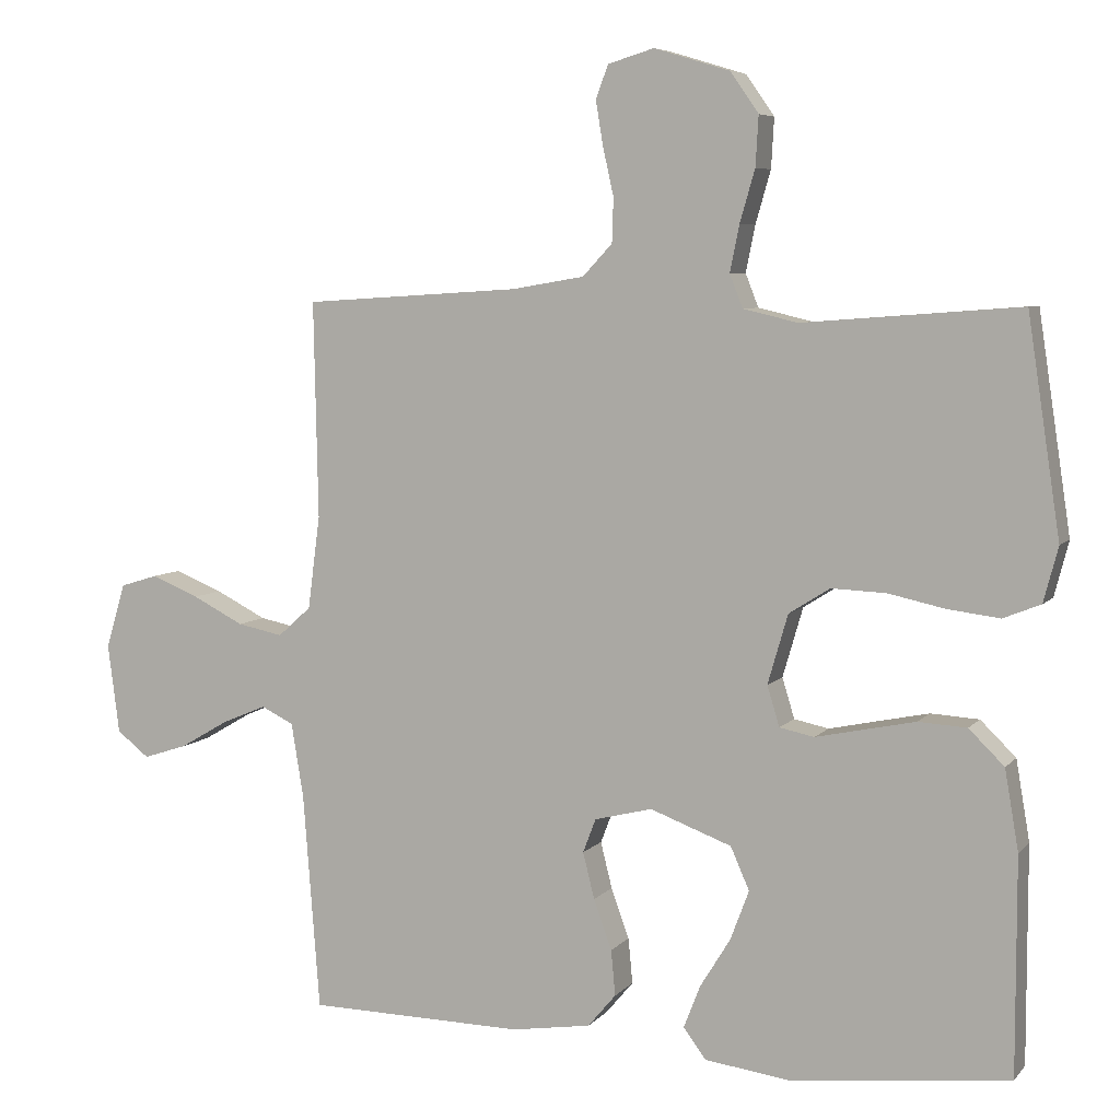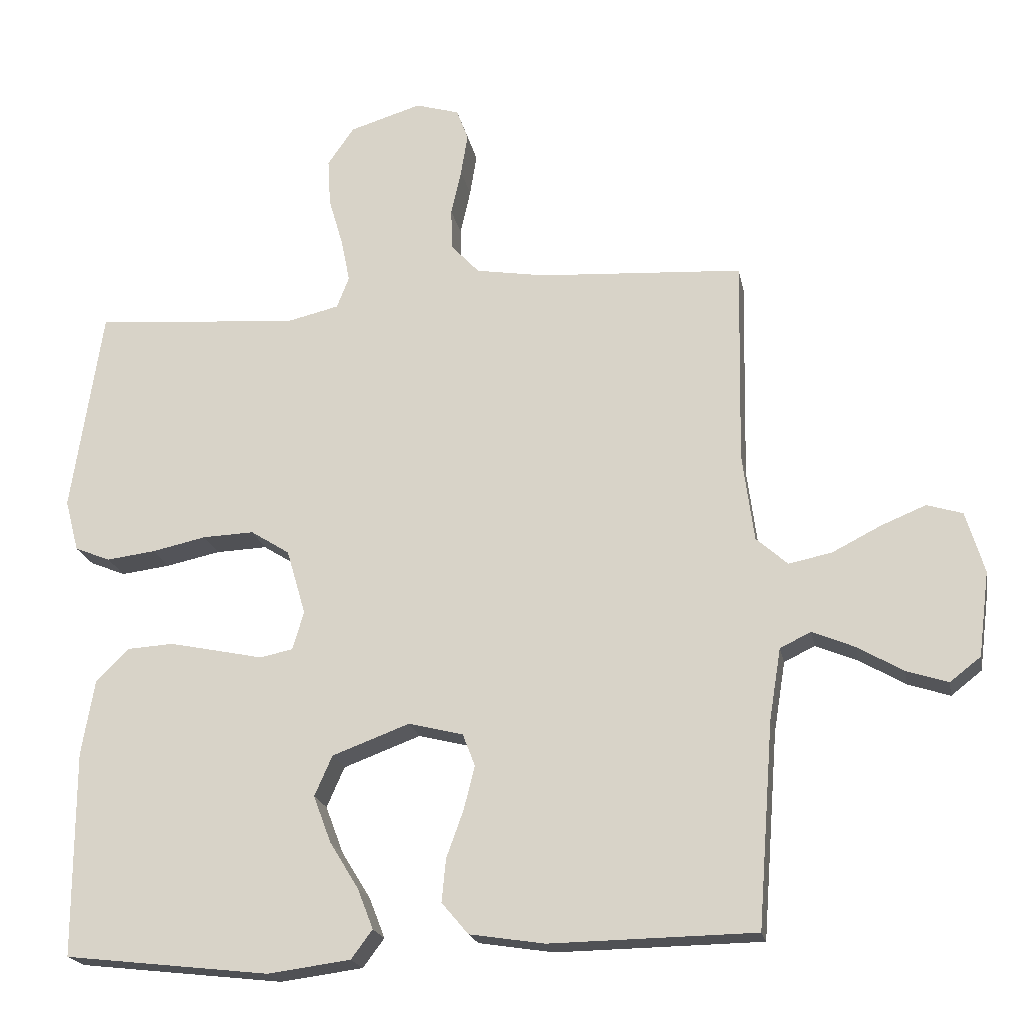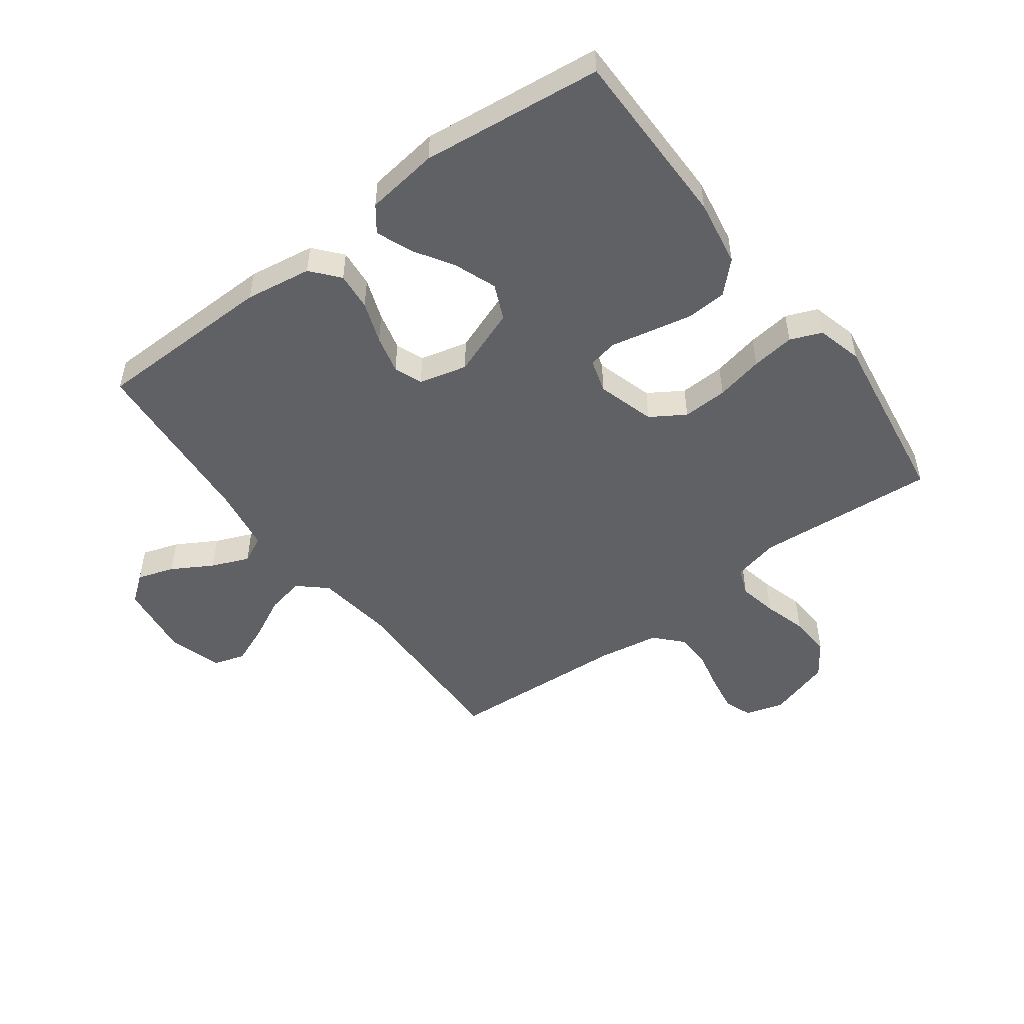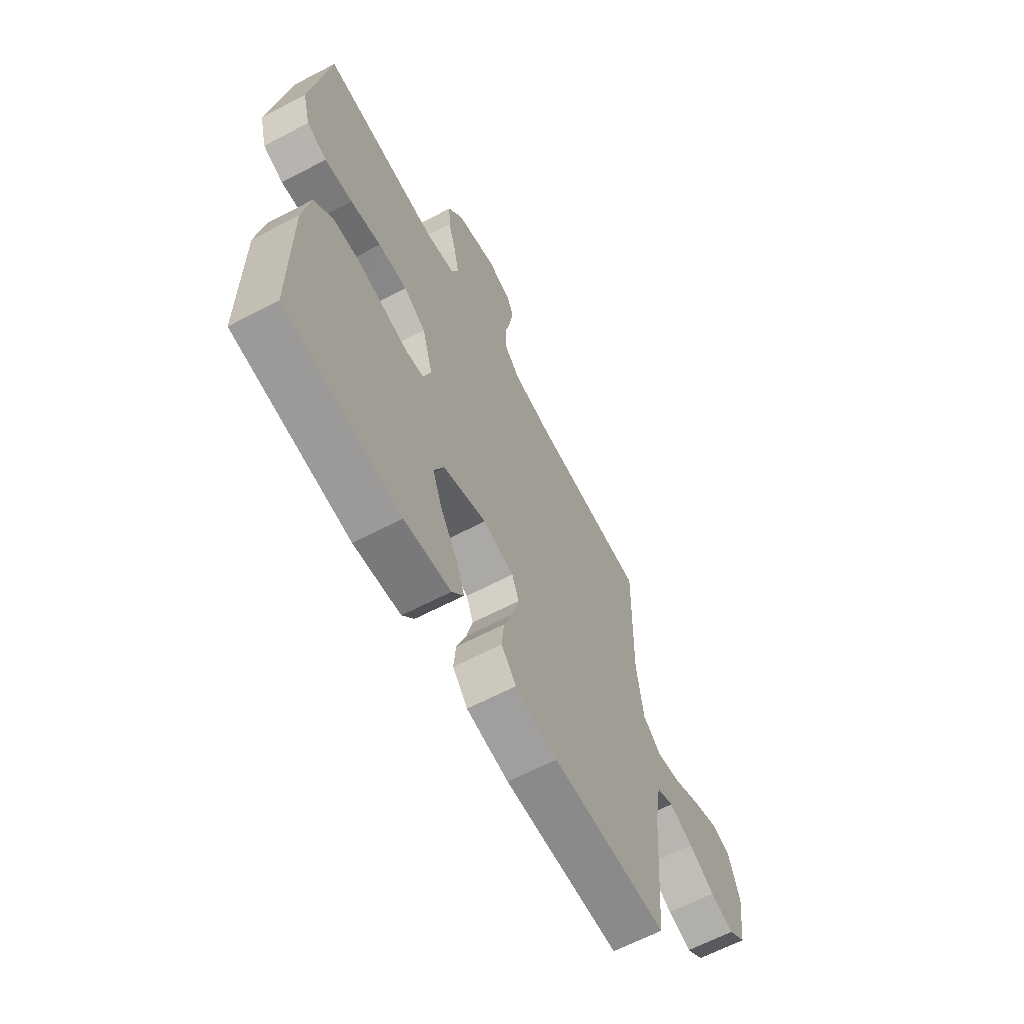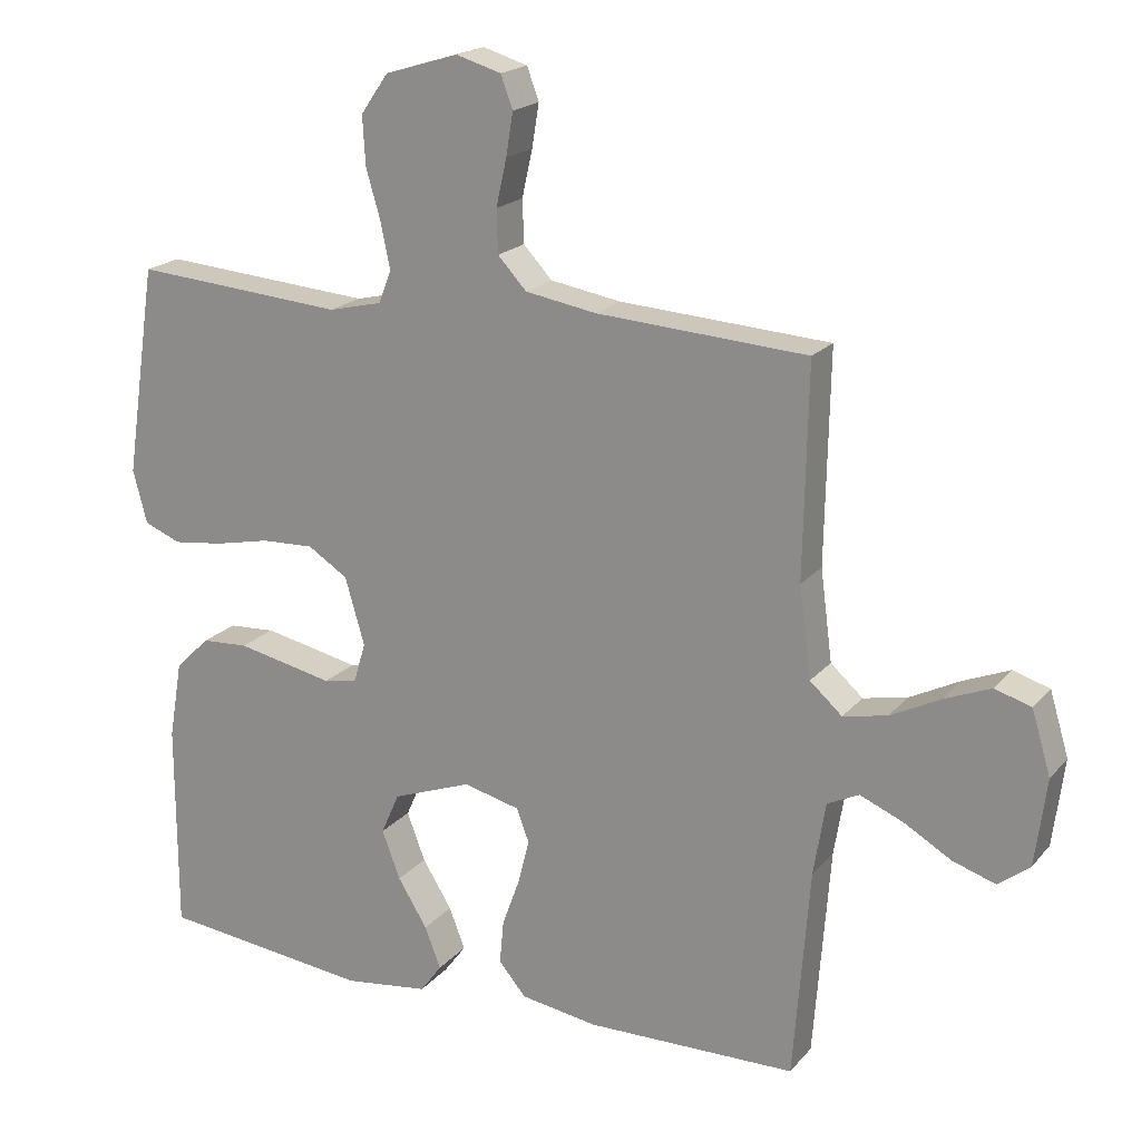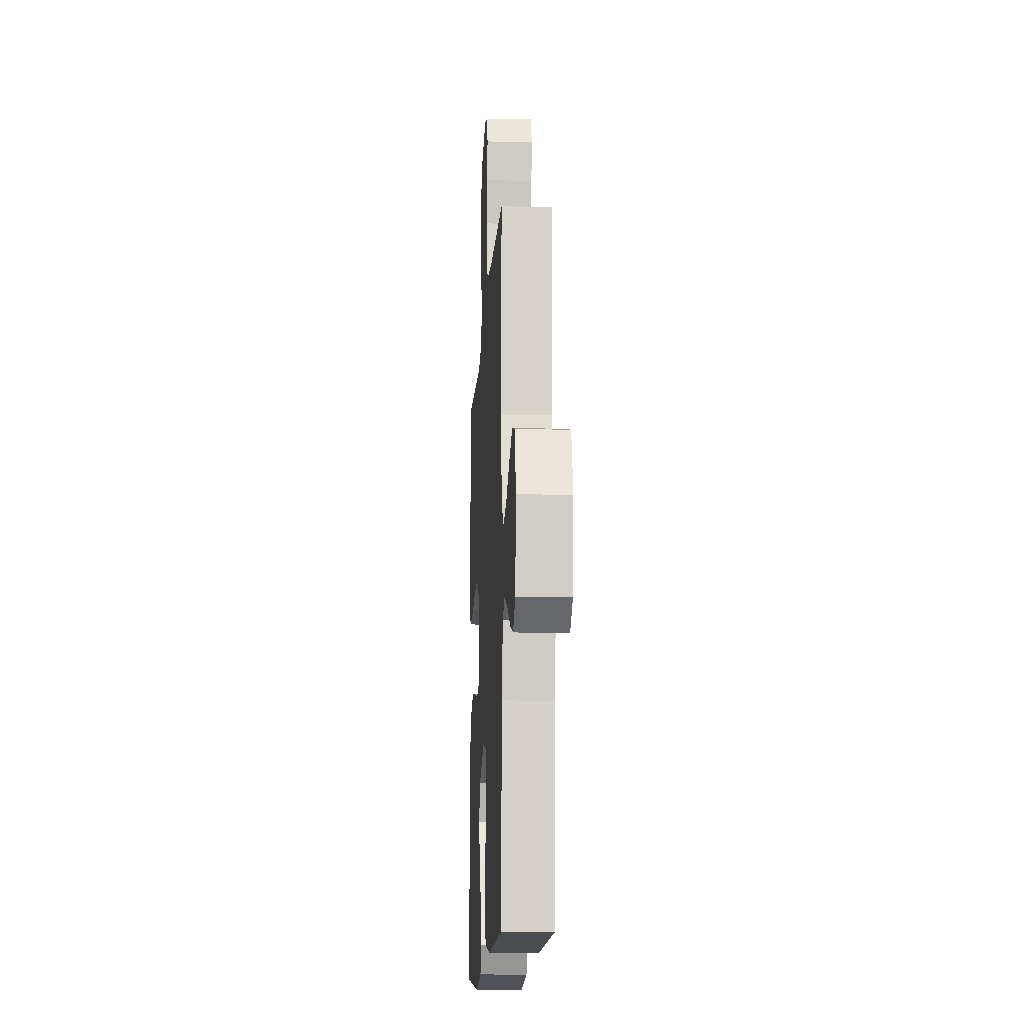
<metadata>
{"format":"obj","ext":"obj","renderer":"f3d","projection":"perspective","resolution":1024,"background":"white","views":[{"elev":6.3,"azim":-158.8,"up":"+Z"},{"elev":-20.0,"azim":10.9,"up":"+Z"},{"elev":-50.2,"azim":-143.3,"up":"+Y"},{"elev":-64.2,"azim":-62.2,"up":"+Z"},{"elev":19.4,"azim":27.7,"up":"+Z"},{"elev":-14.0,"azim":86.7,"up":"+Z"}]}
</metadata>
<code>
v -0.5 0.07 0.5
v -0.2 0.07 0.477
v -0.124 0.07 0.495
v -0.106 0.07 0.541
v -0.119 0.07 0.605
v -0.14 0.07 0.677
v -0.144 0.07 0.746
v -0.105 0.07 0.802
v 0 0.07 0.834
v 0.064 0.07 0.815
v 0.081 0.07 0.769
v 0.071 0.07 0.708
v 0.056 0.07 0.641
v 0.058 0.07 0.58
v 0.099 0.07 0.536
v 0.2 0.07 0.519
v 0.5 0.07 0.5
v 0.494 0.07 0.2
v 0.511 0.07 0.071
v 0.557 0.07 0.03
v 0.62 0.07 0.043
v 0.691 0.07 0.079
v 0.757 0.07 0.106
v 0.809 0.07 0.09
v 0.836 0.07 0
v 0.82 0.07 -0.124
v 0.775 0.07 -0.159
v 0.714 0.07 -0.139
v 0.647 0.07 -0.1
v 0.585 0.07 -0.074
v 0.54 0.07 -0.096
v 0.523 0.07 -0.2
v 0.5 0.07 -0.5
v 0.2 0.07 -0.505
v 0.09 0.07 -0.488
v 0.051 0.07 -0.442
v 0.057 0.07 -0.379
v 0.082 0.07 -0.31
v 0.098 0.07 -0.246
v 0.08 0.07 -0.199
v 0 0.07 -0.179
v -0.113 0.07 -0.221
v -0.139 0.07 -0.28
v -0.113 0.07 -0.349
v -0.071 0.07 -0.417
v -0.048 0.07 -0.476
v -0.079 0.07 -0.518
v -0.2 0.07 -0.534
v -0.5 0.07 -0.5
v -0.5 0.07 -0.2
v -0.481 0.07 -0.089
v -0.432 0.07 -0.041
v -0.365 0.07 -0.037
v -0.293 0.07 -0.052
v -0.227 0.07 -0.066
v -0.179 0.07 -0.056
v -0.162 0.07 0
v -0.19 0.07 0.096
v -0.247 0.07 0.132
v -0.322 0.07 0.129
v -0.401 0.07 0.112
v -0.473 0.07 0.103
v -0.525 0.07 0.124
v -0.545 0.07 0.2
v -0.5 0 0.5
v -0.2 0 0.477
v -0.124 0 0.495
v -0.106 0 0.541
v -0.119 0 0.605
v -0.14 0 0.677
v -0.144 0 0.746
v -0.105 0 0.802
v 0 0 0.834
v 0.064 0 0.815
v 0.081 0 0.769
v 0.071 0 0.708
v 0.056 0 0.641
v 0.058 0 0.58
v 0.099 0 0.536
v 0.2 0 0.519
v 0.5 0 0.5
v 0.494 0 0.2
v 0.511 0 0.071
v 0.557 0 0.03
v 0.62 0 0.043
v 0.691 0 0.079
v 0.757 0 0.106
v 0.809 0 0.09
v 0.836 0 0
v 0.82 0 -0.124
v 0.775 0 -0.159
v 0.714 0 -0.139
v 0.647 0 -0.1
v 0.585 0 -0.074
v 0.54 0 -0.096
v 0.523 0 -0.2
v 0.5 0 -0.5
v 0.2 0 -0.505
v 0.09 0 -0.488
v 0.051 0 -0.442
v 0.057 0 -0.379
v 0.082 0 -0.31
v 0.098 0 -0.246
v 0.08 0 -0.199
v 0 0 -0.179
v -0.113 0 -0.221
v -0.139 0 -0.28
v -0.113 0 -0.349
v -0.071 0 -0.417
v -0.048 0 -0.476
v -0.079 0 -0.518
v -0.2 0 -0.534
v -0.5 0 -0.5
v -0.5 0 -0.2
v -0.481 0 -0.089
v -0.432 0 -0.041
v -0.365 0 -0.037
v -0.293 0 -0.052
v -0.227 0 -0.066
v -0.179 0 -0.056
v -0.162 0 0
v -0.19 0 0.096
v -0.247 0 0.132
v -0.322 0 0.129
v -0.401 0 0.112
v -0.473 0 0.103
v -0.525 0 0.124
v -0.545 0 0.2
f 64 1 2
f 63 64 2
f 62 63 2
f 61 62 2
f 60 61 2
f 59 60 2 3
f 58 59 3 4
f 57 58 4
f 53 54 55
f 52 53 55
f 51 52 55
f 50 51 55
f 49 50 55
f 48 49 55
f 47 48 55
f 44 45 46 47
f 43 44 47 55
f 42 43 55 56
f 36 37 38
f 35 36 38
f 34 35 38
f 33 34 38
f 32 33 38
f 31 32 38 39
f 30 31 39 40
f 27 28 29
f 26 27 29
f 25 26 29
f 24 25 29
f 23 24 29
f 22 23 29
f 21 22 29
f 20 21 29 30
f 30 40 41
f 20 30 41
f 19 20 41
f 16 17 18
f 42 56 57
f 41 42 57
f 19 41 57
f 18 19 57
f 16 18 57
f 15 16 57
f 11 12 13
f 10 11 13
f 9 10 13
f 8 9 13
f 7 8 13
f 6 7 13
f 5 6 13
f 14 15 57 4
f 4 5 13 14
f 66 65 128
f 66 128 127
f 66 127 126
f 66 126 125
f 66 125 124
f 67 66 124 123
f 68 67 123 122
f 68 122 121
f 119 118 117
f 119 117 116
f 119 116 115
f 119 115 114
f 119 114 113
f 119 113 112
f 119 112 111
f 111 110 109 108
f 119 111 108 107
f 120 119 107 106
f 102 101 100
f 102 100 99
f 102 99 98
f 102 98 97
f 102 97 96
f 103 102 96 95
f 104 103 95 94
f 93 92 91
f 93 91 90
f 93 90 89
f 93 89 88
f 93 88 87
f 93 87 86
f 93 86 85
f 94 93 85 84
f 105 104 94
f 105 94 84
f 105 84 83
f 82 81 80
f 121 120 106
f 121 106 105
f 121 105 83
f 121 83 82
f 121 82 80
f 121 80 79
f 77 76 75
f 77 75 74
f 77 74 73
f 77 73 72
f 77 72 71
f 77 71 70
f 77 70 69
f 68 121 79 78
f 78 77 69 68
f 1 65 66 2
f 2 66 67 3
f 3 67 68 4
f 4 68 69 5
f 5 69 70 6
f 6 70 71 7
f 7 71 72 8
f 8 72 73 9
f 9 73 74 10
f 10 74 75 11
f 11 75 76 12
f 12 76 77 13
f 13 77 78 14
f 14 78 79 15
f 15 79 80 16
f 16 80 81 17
f 17 81 82 18
f 18 82 83 19
f 19 83 84 20
f 20 84 85 21
f 21 85 86 22
f 22 86 87 23
f 23 87 88 24
f 24 88 89 25
f 25 89 90 26
f 26 90 91 27
f 27 91 92 28
f 28 92 93 29
f 29 93 94 30
f 30 94 95 31
f 31 95 96 32
f 32 96 97 33
f 33 97 98 34
f 34 98 99 35
f 35 99 100 36
f 36 100 101 37
f 37 101 102 38
f 38 102 103 39
f 39 103 104 40
f 40 104 105 41
f 41 105 106 42
f 42 106 107 43
f 43 107 108 44
f 44 108 109 45
f 45 109 110 46
f 46 110 111 47
f 47 111 112 48
f 48 112 113 49
f 49 113 114 50
f 50 114 115 51
f 51 115 116 52
f 52 116 117 53
f 53 117 118 54
f 54 118 119 55
f 55 119 120 56
f 56 120 121 57
f 57 121 122 58
f 58 122 123 59
f 59 123 124 60
f 60 124 125 61
f 61 125 126 62
f 62 126 127 63
f 63 127 128 64
f 64 128 65 1

</code>
